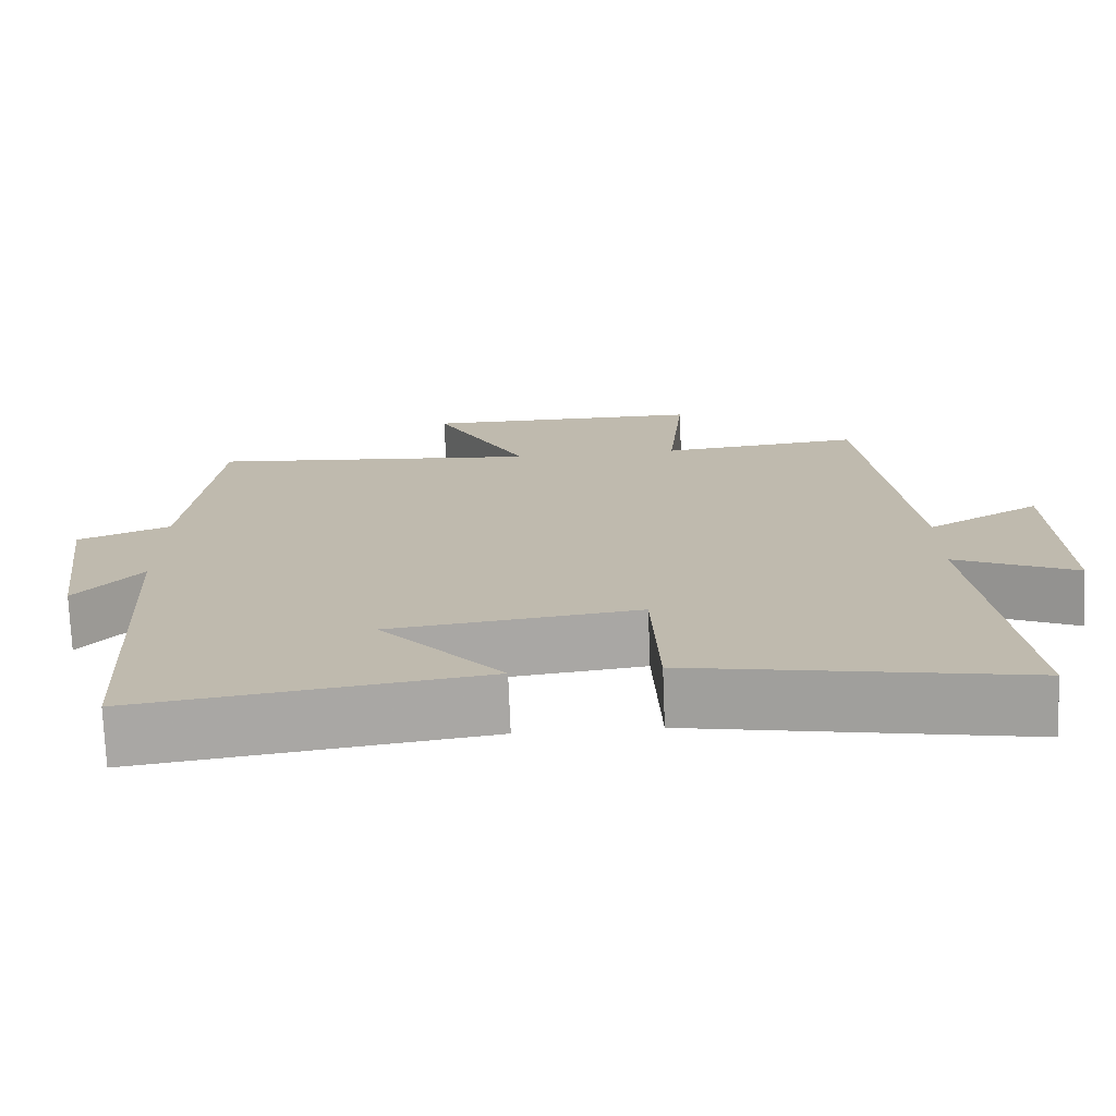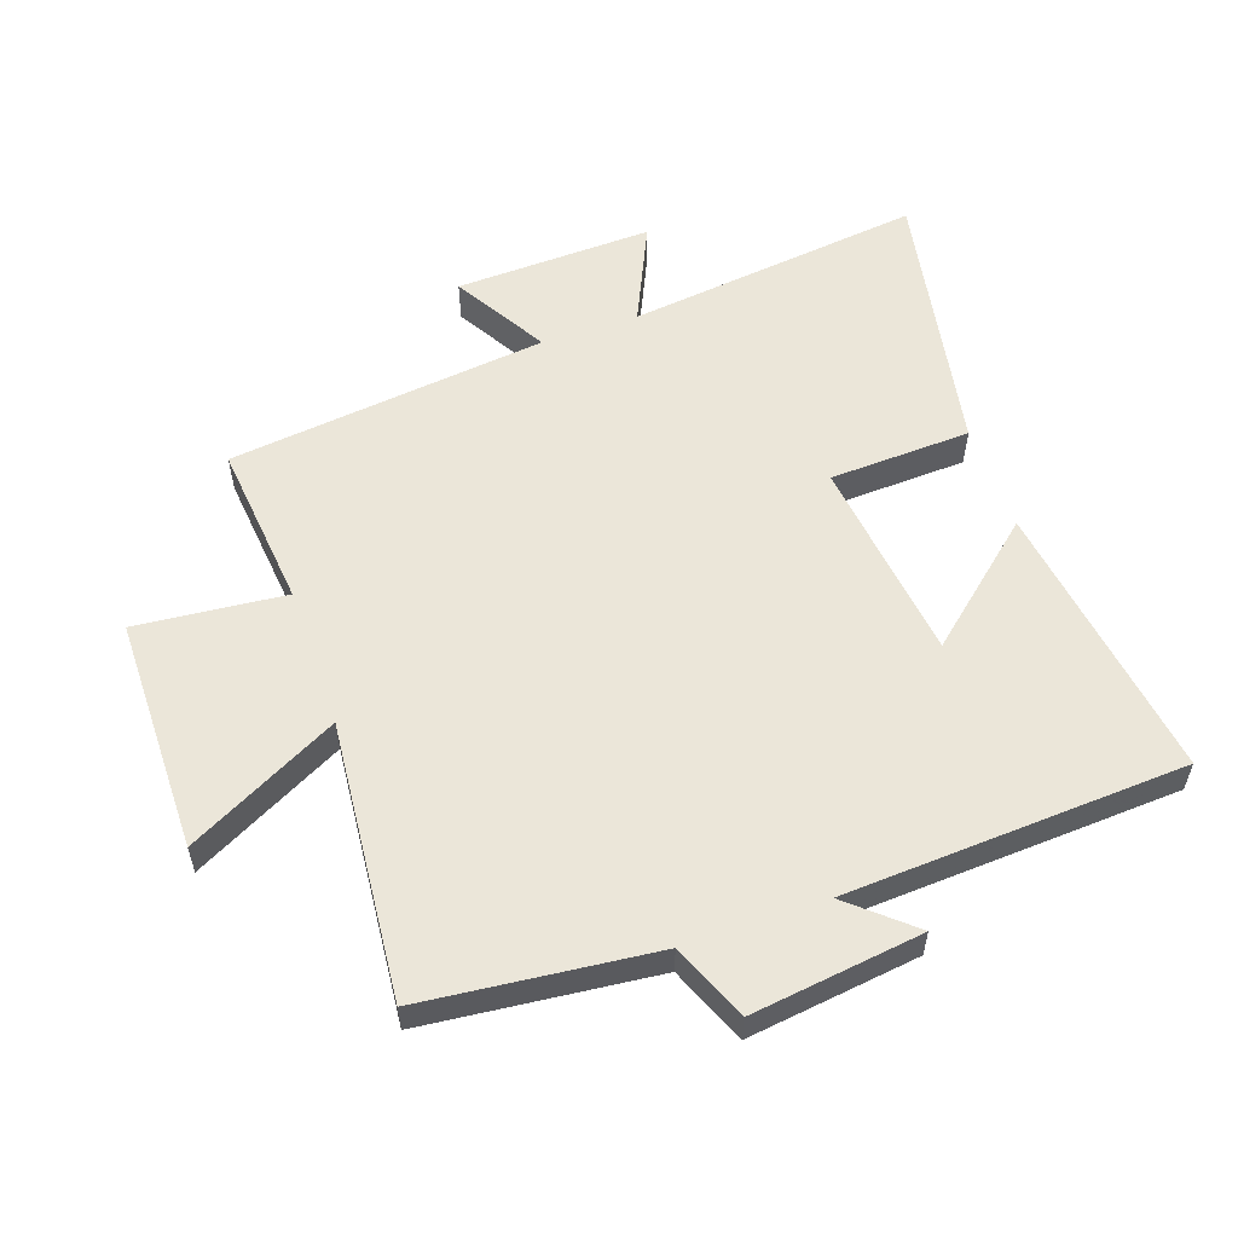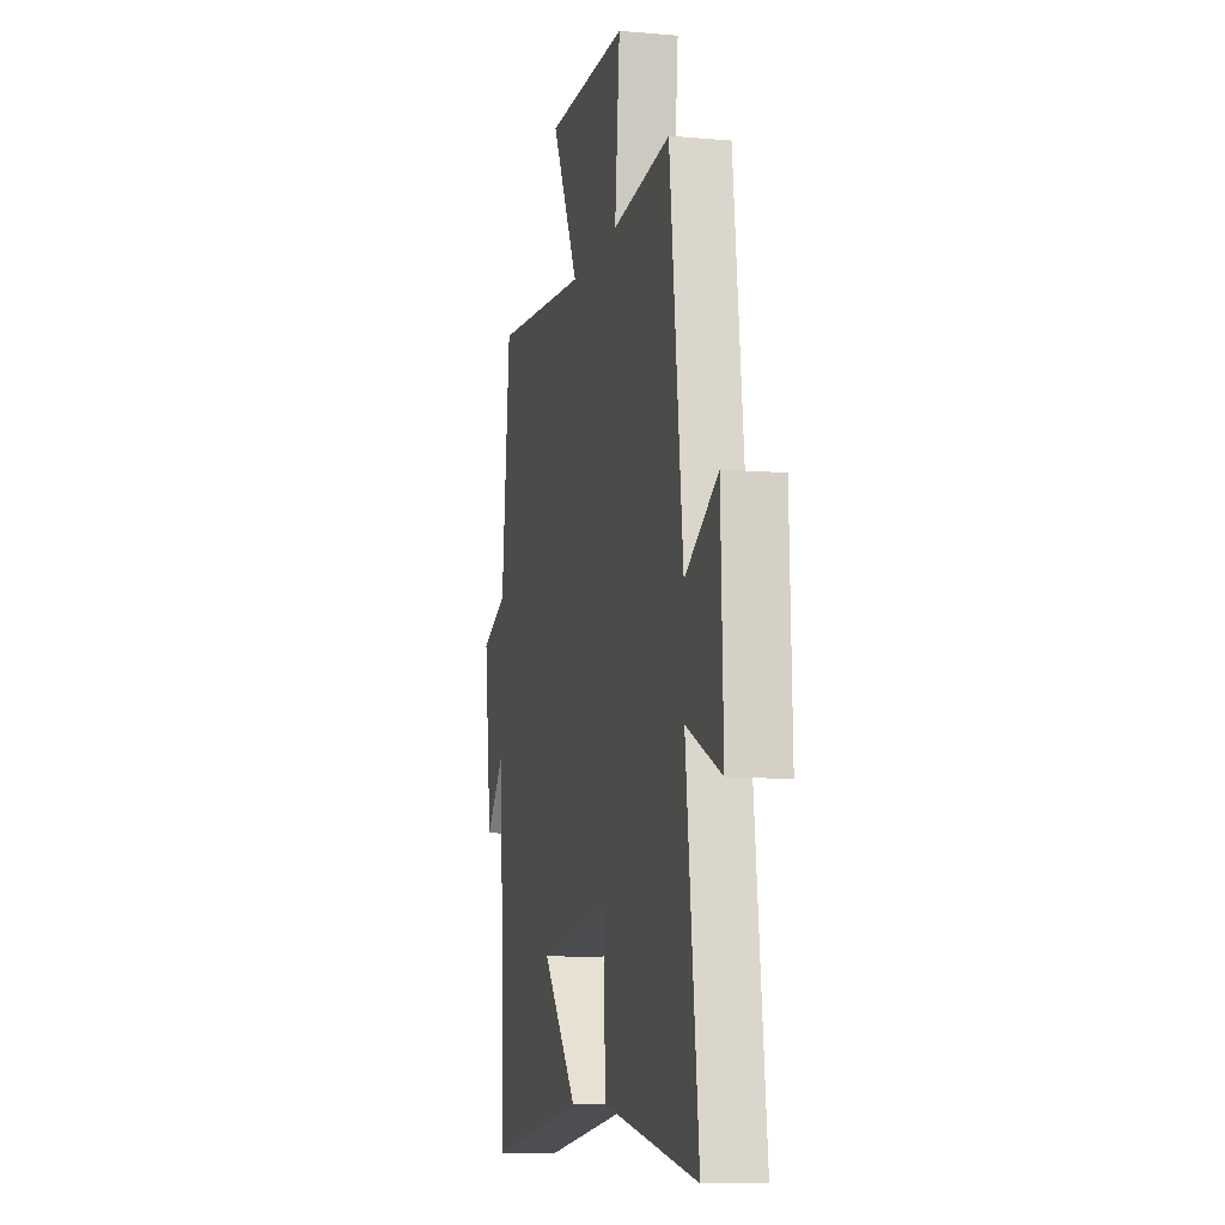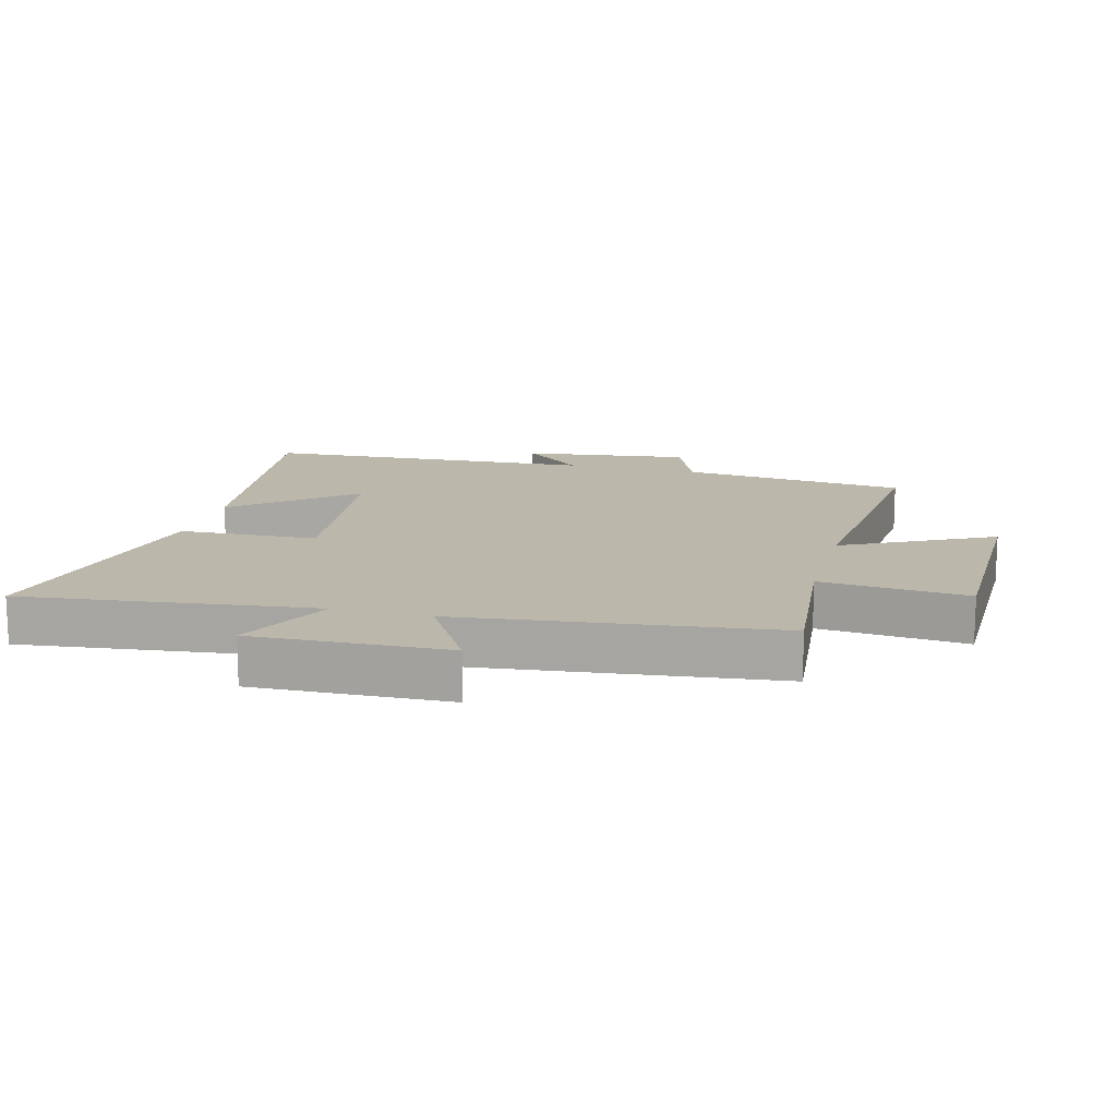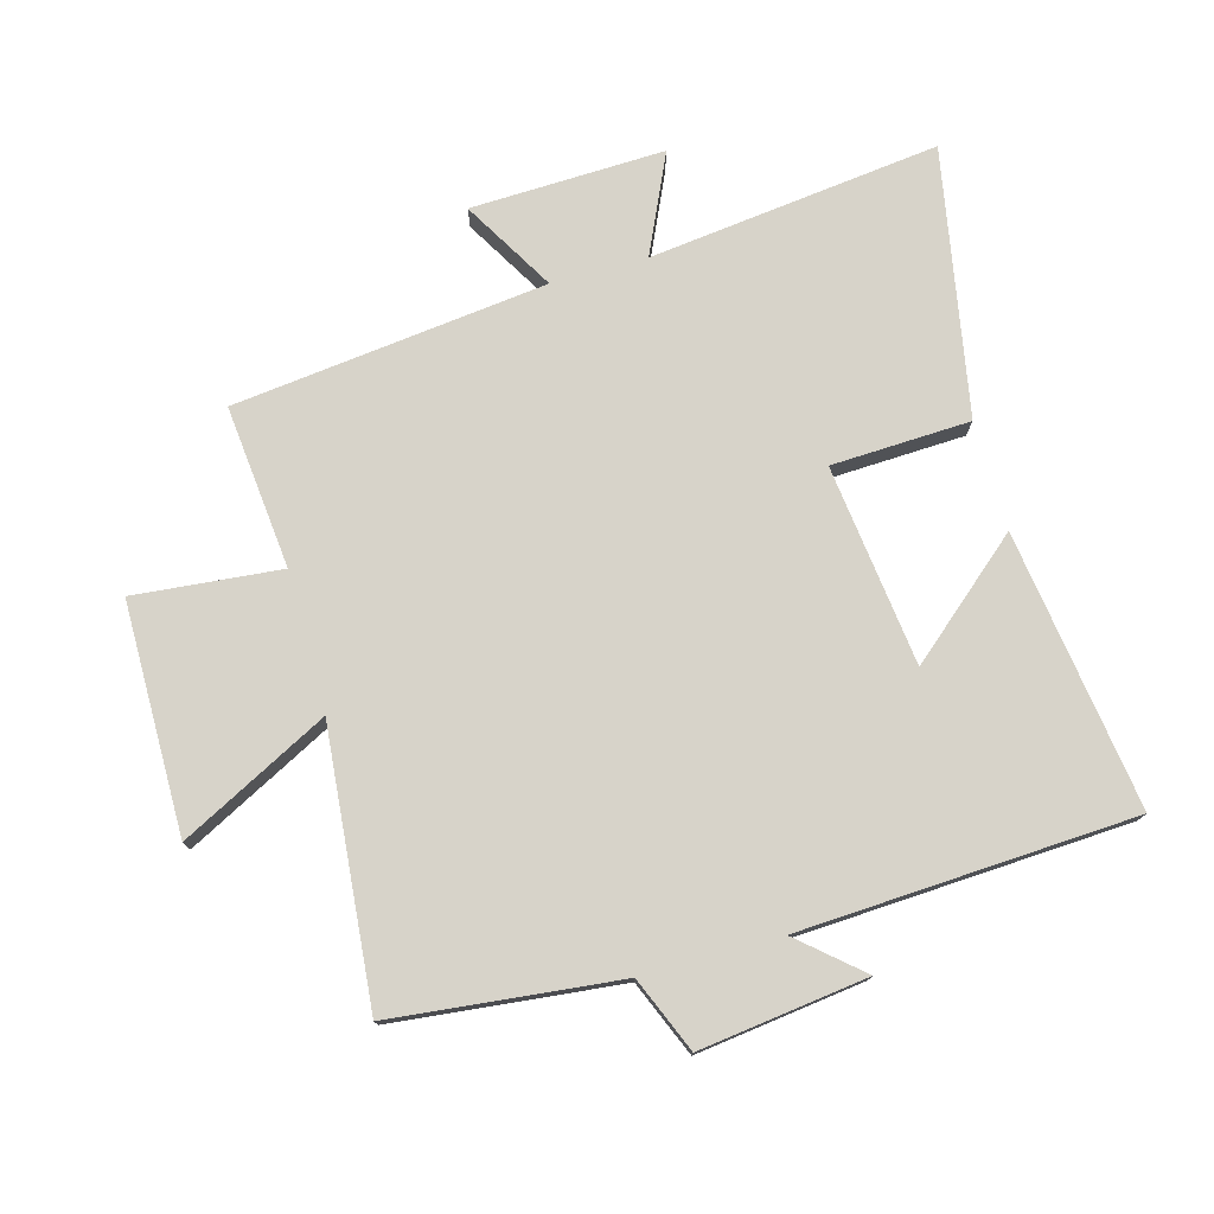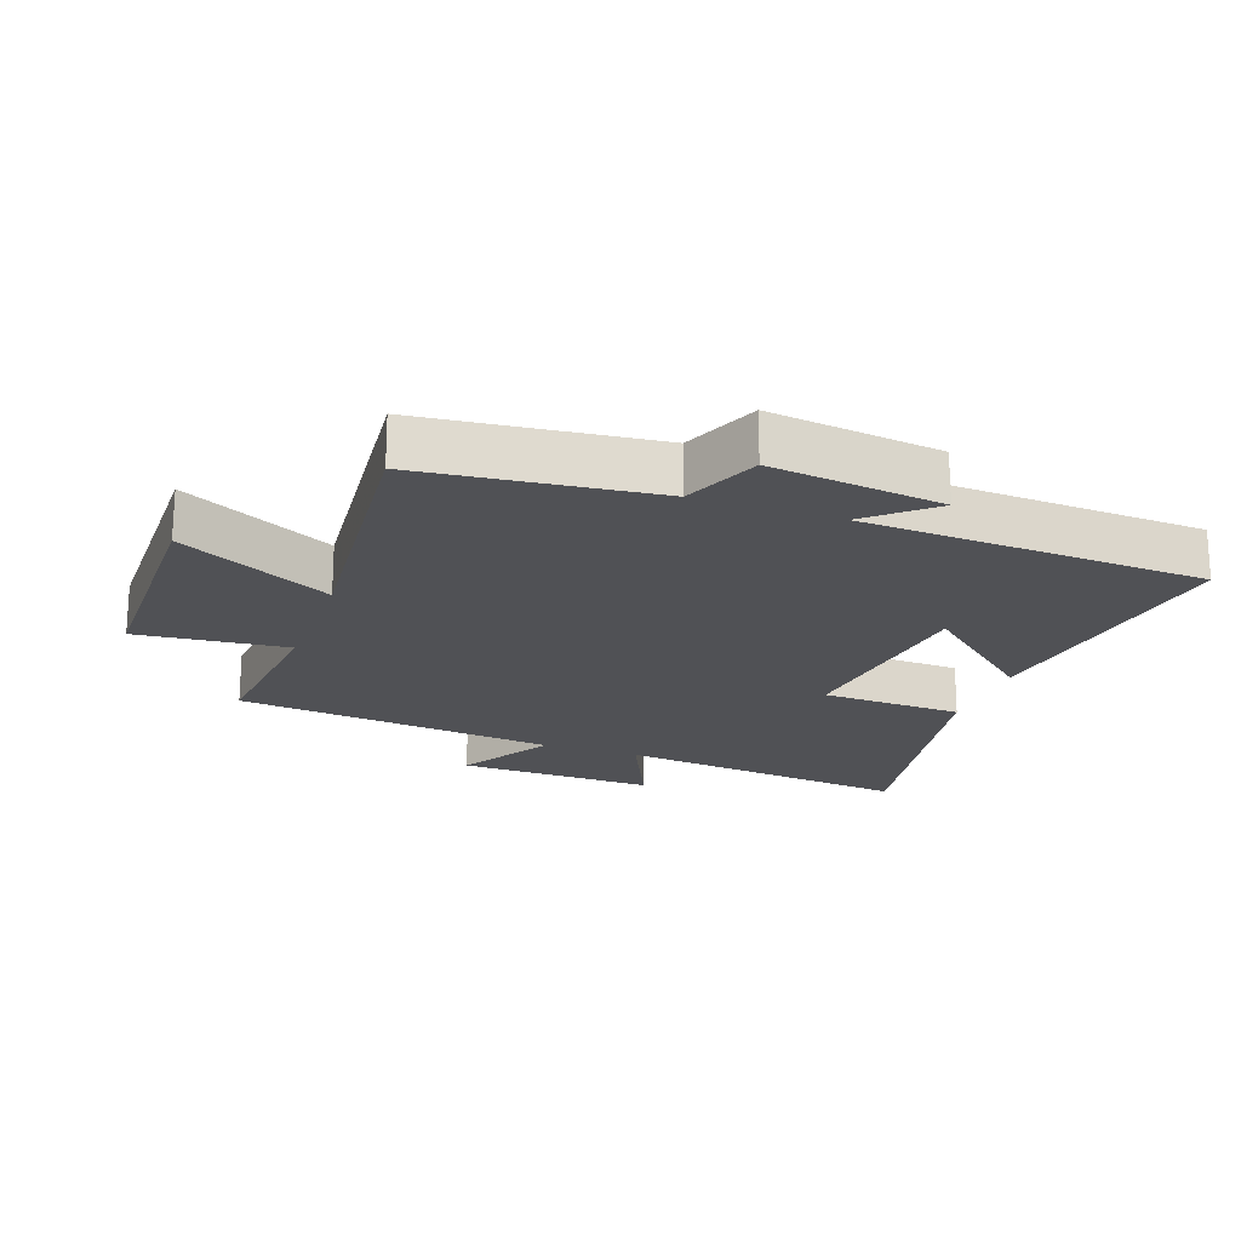
<metadata>
{"format":"obj","ext":"obj","renderer":"f3d","projection":"perspective","resolution":1024,"background":"white","views":[{"elev":-74.1,"azim":-177.7,"up":"+Z"},{"elev":56.6,"azim":70.8,"up":"+Y"},{"elev":-9.6,"azim":-102.9,"up":"+Z"},{"elev":14.3,"azim":-75.1,"up":"+Y"},{"elev":76.3,"azim":74.5,"up":"+Y"},{"elev":-20.2,"azim":70.4,"up":"+Y"}]}
</metadata>
<code>
v 0.472 0.07 -0.561
v 0.035 0.07 -0.5
v 0.19 0.07 -0.319
v -0.126 0.07 -0.281
v -0.135 0.07 -0.5
v -0.555 0.07 -0.578
v -0.5 0.07 -0.119
v -0.655 0.07 -0.19
v -0.645 0.07 0.116
v -0.5 0.07 0.031
v -0.442 0.07 0.526
v -0.185 0.07 0.5
v -0.207 0.07 0.731
v 0.155 0.07 0.733
v 0.035 0.07 0.5
v 0.462 0.07 0.539
v 0.5 0.07 0.182
v 0.618 0.07 0.133
v 0.584 0.07 -0.131
v 0.5 0.07 -0.034
v 0.472 0 -0.561
v 0.035 0 -0.5
v 0.19 0 -0.319
v -0.126 0 -0.281
v -0.135 0 -0.5
v -0.555 0 -0.578
v -0.5 0 -0.119
v -0.655 0 -0.19
v -0.645 0 0.116
v -0.5 0 0.031
v -0.442 0 0.526
v -0.185 0 0.5
v -0.207 0 0.731
v 0.155 0 0.733
v 0.035 0 0.5
v 0.462 0 0.539
v 0.5 0 0.182
v 0.618 0 0.133
v 0.584 0 -0.131
v 0.5 0 -0.034
f 17 18 19 20
f 15 16 17 20
f 15 20 1
f 12 13 14 15
f 12 15 1
f 10 11 12
f 7 8 9 10
f 7 10 12
f 4 5 6 7
f 3 4 7 12
f 1 2 3
f 1 3 12
f 40 39 38 37
f 40 37 36 35
f 21 40 35
f 35 34 33 32
f 21 35 32
f 32 31 30
f 30 29 28 27
f 32 30 27
f 27 26 25 24
f 32 27 24 23
f 23 22 21
f 32 23 21
f 1 21 22 2
f 2 22 23 3
f 3 23 24 4
f 4 24 25 5
f 5 25 26 6
f 6 26 27 7
f 7 27 28 8
f 8 28 29 9
f 9 29 30 10
f 10 30 31 11
f 11 31 32 12
f 12 32 33 13
f 13 33 34 14
f 14 34 35 15
f 15 35 36 16
f 16 36 37 17
f 17 37 38 18
f 18 38 39 19
f 19 39 40 20
f 20 40 21 1

</code>
